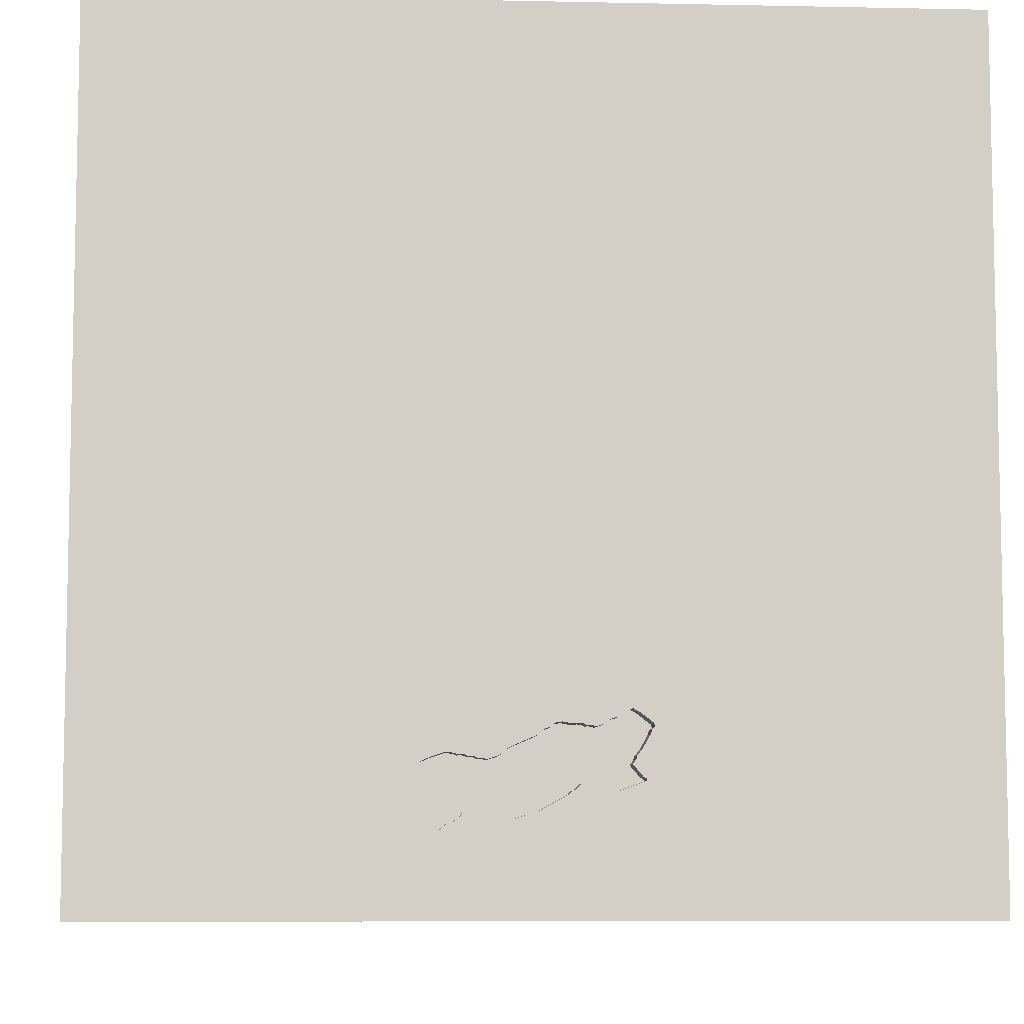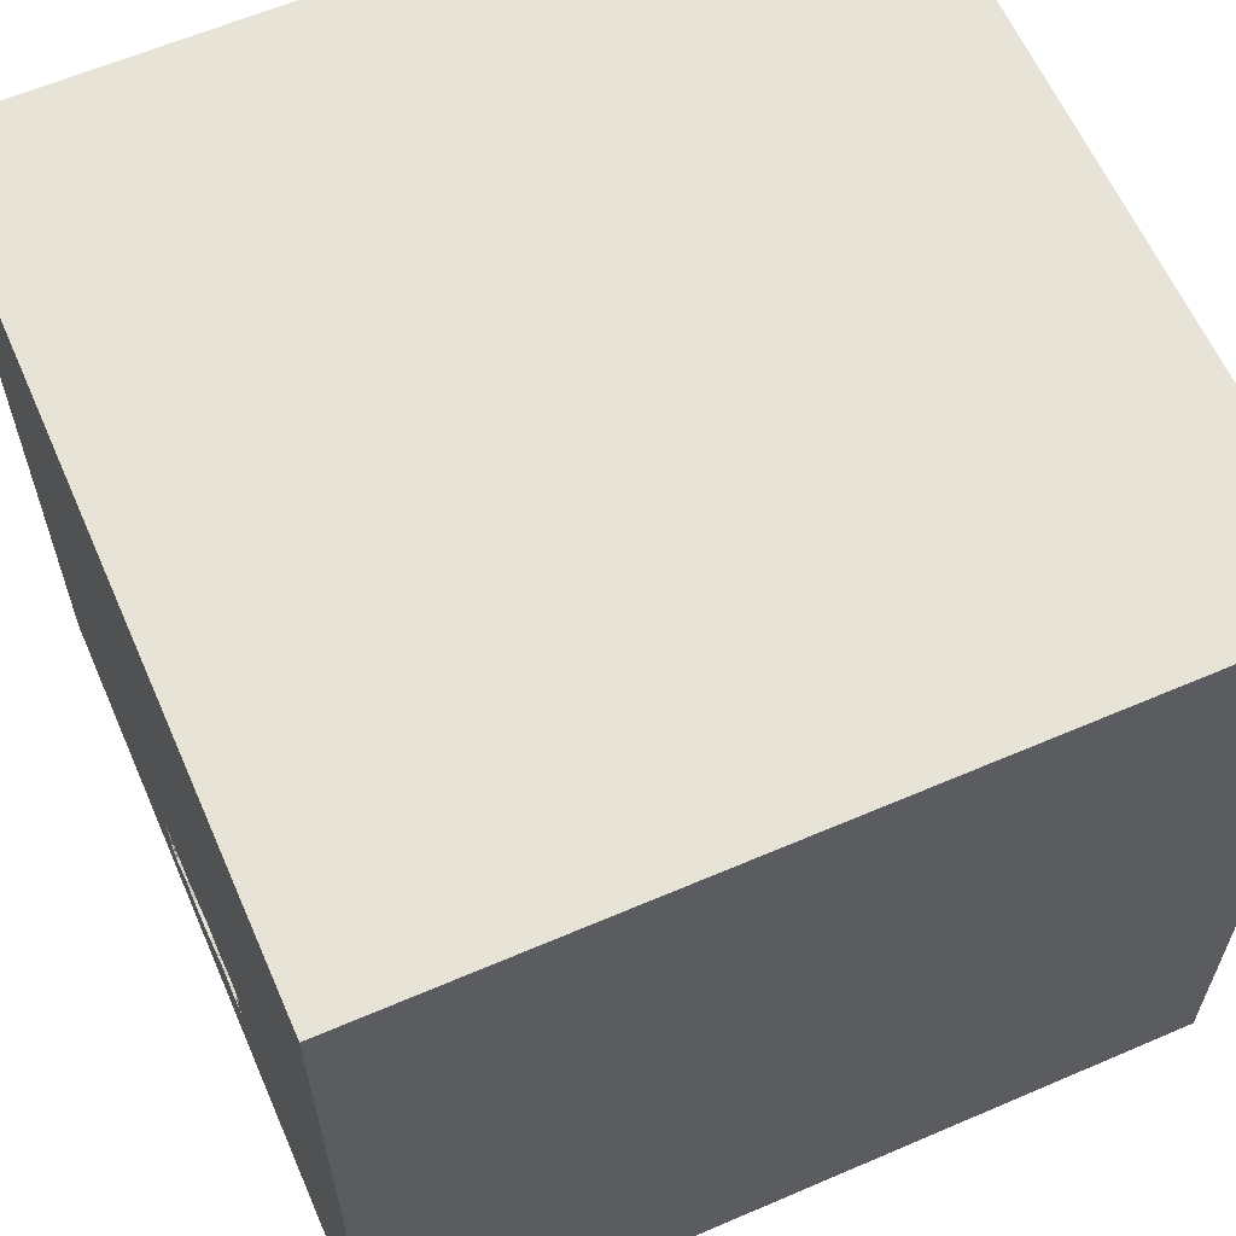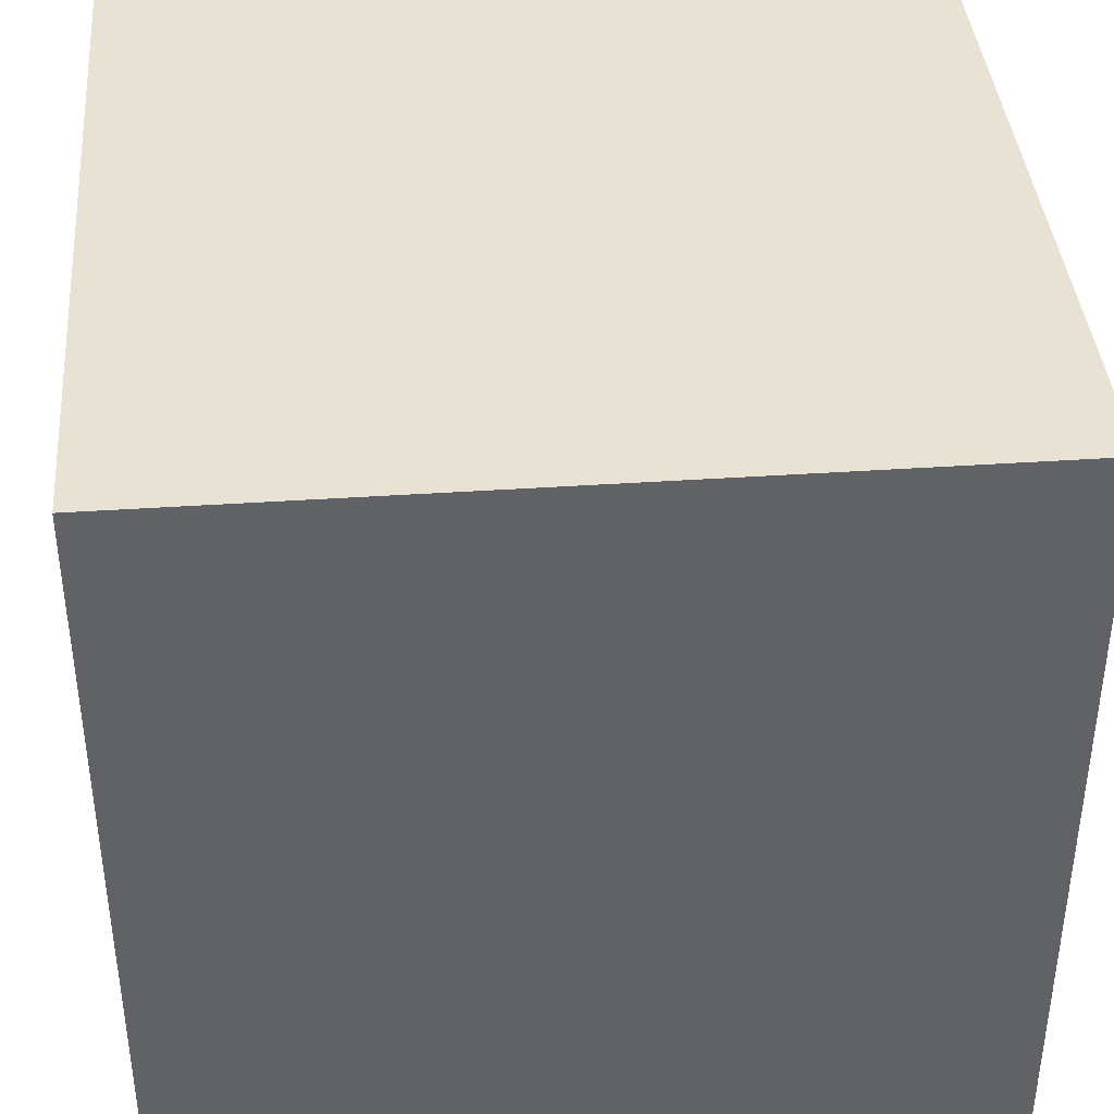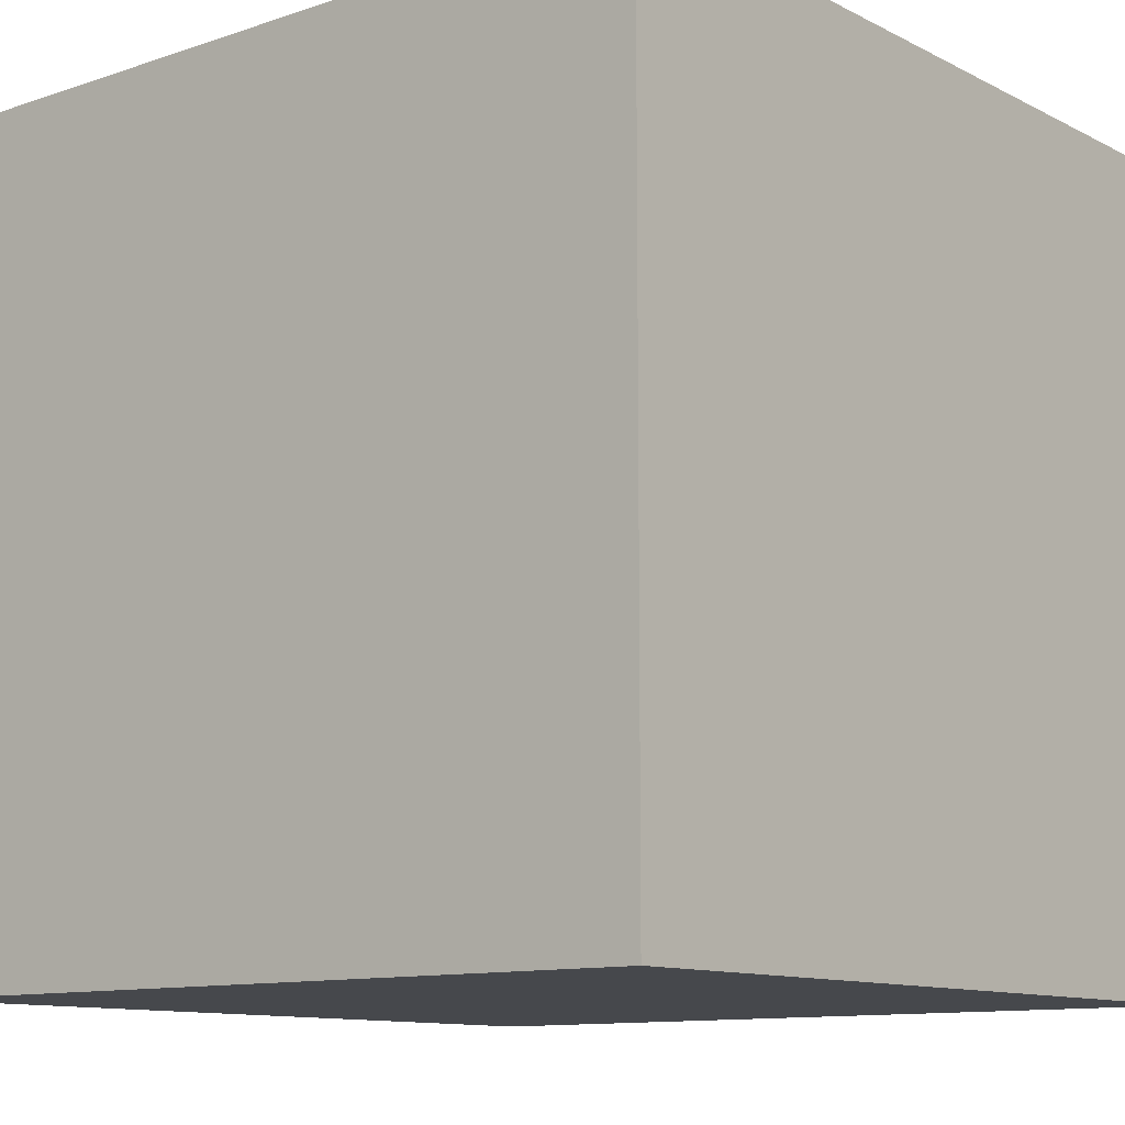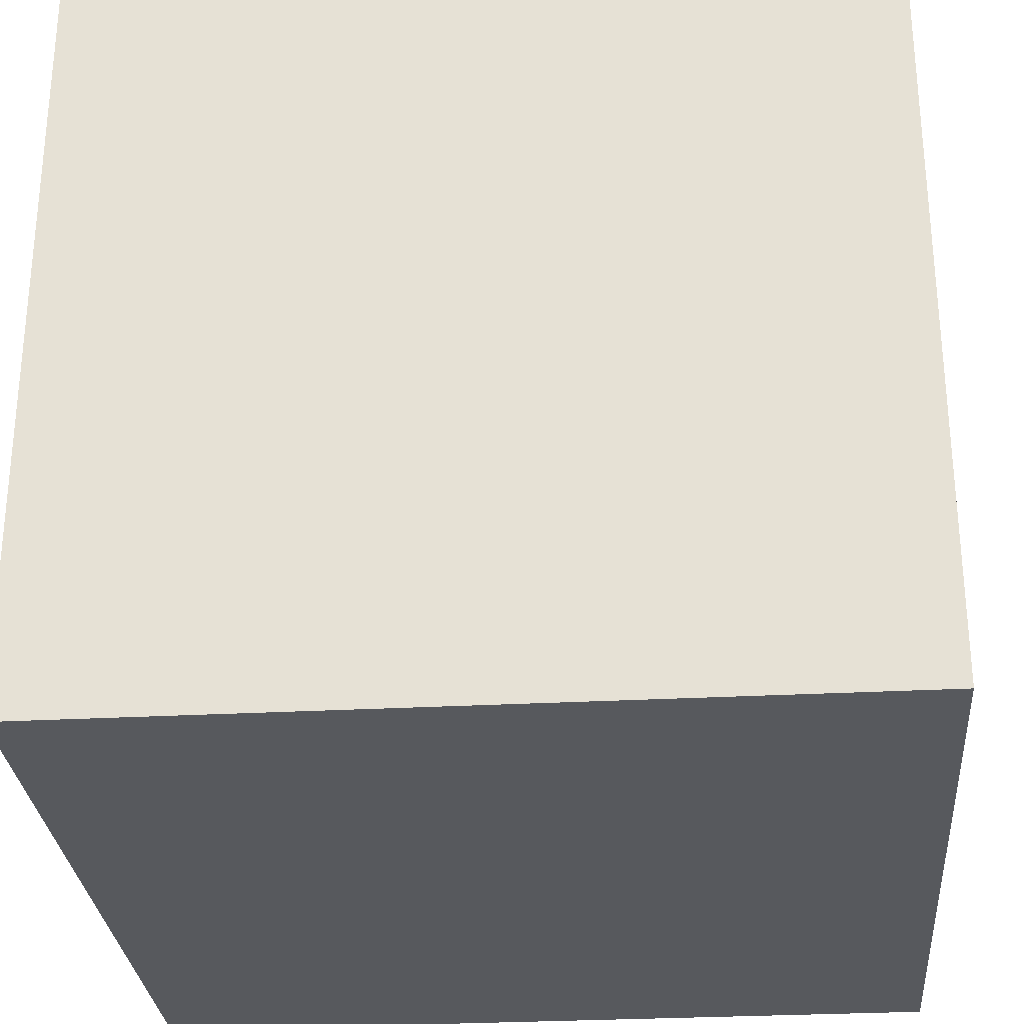
<metadata>
{"format":"obj","ext":"obj","renderer":"f3d","projection":"perspective","resolution":1024,"background":"white","views":[{"elev":-7.6,"azim":176.6,"up":"+Z"},{"elev":61.8,"azim":-113.6,"up":"+Z"},{"elev":39.7,"azim":-4.8,"up":"+Z"},{"elev":-11.2,"azim":-50.6,"up":"+Z"},{"elev":-29.1,"azim":94.6,"up":"+Z"}]}
</metadata>
<code>
o brick_69
v -0.1243 1.5 -0.8756
v 0.1802 1.5 -0.9874
v 0.2725 1.5 -0.9717
v 0.3439 1.5 -0.9825
v 0.3439 1.4 -0.9825
v 0.2727 1.5 -1.188
v -0.3656 1.5 -0.876
v -0.3656 1.4 -0.876
v 0.06327 1.5 -1.174
v 0.3863 1.5 -1.158
v -0.3394 1.5 -1.051
v -0.3394 1.4 -1.051
v -0.3208 1.5 -0.8407
v -1.016 0.1432 1.5
v -0.8594 -1.5 0.5729
v -0.7812 -1.5 -0.1823
v -1.042 -1.5 -0.5339
v -0.6641 -1.5 -1.25
v -0.5534 1.5 -1.224
v -0.6905 -0.2869 -1.5
v 0.3804 1.5 -1.142
v -0.1029 1.5 -1.09
v -0.1029 1.4 -1.09
v 0.1602 1.5 -1.189
v -0.3674 1.5 -0.8817
v -0.3208 1.4 -0.8407
v 0.008436 1.5 -0.9147
v 0.008435 1.4 -0.9147
v 0.001262 1.4 -1.154
v -0.1142 1.5 -1.087
v 0.1823 -0.7812 1.5
v 0.4167 0.1562 1.5
v 0.0529 1.001 -1.5
v 0.3125 1.042 1.5
v 0.651 -1.5 -0.9245
v 0.4167 -1.5 0.4687
v 0.5469 -1.5 -0.2083
v 0.5469 -1.5 1.198
v 0.1562 -1.5 -0.4427
v -0.1562 -1.5 -1.5
v 0.2344 -1.5 -1.276
v -0.1562 -1.5 1.5
v 0.625 0.625 1.5
v 0.3112 1.5 -1.208
v 0.2799 1.5 -0.3353
v 0.3906 1.5 -1.5
v 0.3217 1.5 -1.216
v 0.3195 1.5 -0.9746
v -0.1302 1.5 1.5
v 0.5729 -0.3646 1.5
v -0.1043 1.5 -0.878
v -0.1043 1.4 -0.878
v 0.2501 1.5 -1.168
v 0.2501 1.4 -1.168
v -0.2043 1.5 -0.8786
v -0.2043 1.4 -0.8786
v -0.1823 -1.146 1.5
v -0.2083 0.07812 1.5
v -0.1562 -1.5 0.1042
v -0.1823 -1.5 0.5599
v -0.05208 -1.5 1.276
v -0.1042 0.7552 1.5
v 0.3648 1.5 -1.212
v -0.1142 1.4 -1.087
v 0.3852 1.5 -1.187
v 0.3852 1.4 -1.187
v -0.03674 1.5 -0.8875
v 0.1364 1.5 -0.9814
v 0.1364 1.4 -0.9814
v -0.1942 1.5 -1.077
v -0.1518 1.5 -0.8833
v 1.12 -0.7292 1.5
v 0.9684 -0.1595 -1.5
v 1.25 0.625 1.5
v 1.25 -0.1823 1.5
v 1.5 1.5 -1.5
v 1.042 -1.5 0.4167
v 1.094 -1.5 -0.1042
v 0.4411 1.5 0.8089
v -0.2155 1.5 -1.079
v 0.08866 1.5 -0.9492
v 0.2114 1.5 -0.9809
v 0.2114 1.4 -0.9809
v -0.3294 1.5 -1.046
v 0.3853 1.5 -1.008
v 0.3853 1.4 -1.008
v 0.115 1.5 -0.9703
v 0.115 1.4 -0.9703
v 0.2725 1.4 -0.9717
v -0.3592 1.5 -0.8947
v -0.3592 1.4 -0.8947
v -0.3398 1.5 -0.9357
v -0.1593 1.5 -0.8808
v -0.0142 1.5 -0.8949
v -0.01419 1.4 -0.8949
v -0.1418 1.5 -0.8782
v 0.3668 1.5 -0.9926
v 0.3567 1.5 -1.224
v 0.3567 1.4 -1.224
v -0.3088 1.5 -0.8346
v 0.2288 1.5 -1.157
v 0.2288 1.4 -1.157
v 0.3863 1.4 -1.158
v 0.2376 1.5 -0.977
v 0.08866 1.4 -0.9492
v 0.2626 1.5 -0.9768
v 0.2626 1.4 -0.9768
v -0.3906 1.25 1.5
v -0.4297 -0.4688 1.5
v -0.5208 -1.5 1.094
v -0.5599 0.651 1.5
v -0.625 -1.198 1.5
v -0.3692 1.5 -0.8872
v -0.3692 1.4 -0.8872
v -1.5 0.3385 -1.087
v -1.5 0.4167 0.1562
v -1.5 0.599 1.224
v -1.5 0.625 -0.4427
v -1.5 0.3906 0.638
v -1.5 -0.1562 -1.5
v -1.5 0.1302 1.5
v -1.5 -0.1823 -1.068
v -1.5 -0.1042 0.1562
v -1.5 0.02604 1.094
v -1.5 -0.1562 -0.4427
v -1.5 1.5 -1.5
v -1.5 1.029 0.2865
v -1.5 1.25 -0.2083
v -1.5 1.5 1.5
v -1.5 -0.5208 0.4687
v -1.5 -0.625 -0.3906
v -1.5 -1.5 0.1302
v -1.5 -1.5 1.5
v -1.5 -1.5 -1.5
v -1.5 1.5 0.1042
v -1.5 -1.146 0.1562
v -1.5 -1.198 -0.3125
v -1.5 -0.4167 1.198
v -0.3263 1.5 -0.9594
v -0.3263 1.4 -0.9594
v -0.2056 1.5 -0.8762
v -0.3111 1.5 -0.9768
v -0.3111 1.4 -0.9768
v 0.371 1.5 -1.116
v 0.3569 1.5 -1.057
v 0.3467 1.5 -1.229
v 0.3467 1.4 -1.229
v 0.3592 1.5 -1.216
v 0.3592 1.4 -1.216
v 0.5339 -1.042 1.5
v 1.5 -1.5 -1.5
v 1.5 -1.5 1.5
v 0.3802 1.5 -0.9985
v 0.5208 1.5 -1.354
v 1.055 1.5 -0.7878
v 0.2953 1.5 -1.195
v 0.2953 1.4 -1.195
v -0.1942 1.4 -1.077
v 0.2551 1.5 -0.9744
v -0.133 1.5 -1.068
v -0.133 1.4 -1.068
v 0.3217 1.4 -1.216
v 0.245 1.5 -1.158
v 0.245 1.4 -1.158
v 0.1062 1.5 -0.9591
v 0.1062 1.4 -0.9591
v -0.2244 1.5 -0.8638
v -0.2244 1.4 -0.8638
v -0.03674 1.4 -0.8875
v -0.3073 1.5 -0.9906
v -0.09408 1.5 -1.102
v -0.2959 1.5 -1.007
v -0.2959 1.4 -1.007
v 0.1802 1.4 -0.9874
v 0.001264 1.5 -1.154
v 1.5 0.5111 -0.5078
v 1.5 -0.1042 -1.5
v 1.5 0.1302 1.5
v 1.5 -1.5 -0.1042
v 1.5 1.5 1.5
v 1.5 1.5 -0.1042
v 1.5 -0.7434 0.673
v -0.3418 1.5 -1.058
v 0.2551 1.4 -0.9744
v -0.2959 1.5 -0.828
v -0.2959 1.4 -0.828
v 0.3802 1.4 -0.9985
v 0.2375 1.5 -1.156
v -1.276 -0.4688 1.5
v -1.276 -1.5 0.2083
v -1.198 0.638 1.5
v -0.9098 1.5 0.0647
v 0.3693 1.5 -1.045
v 0.3704 1.5 -1.207
v -0.2068 1.5 -0.8737
v -0.2068 1.4 -0.8737
v -0.3553 1.5 -0.9084
v 0.1702 1.5 -0.9924
v 0.1702 1.4 -0.9924
v -0.3073 1.4 -0.9906
v -0.2155 1.4 -1.079
v -0.2532 1.5 -0.8502
v -0.3646 -1.5 -0.5729
v -0.4167 1.5 -1.5
v -0.1817 1.5 -0.886
v -0.1817 1.4 -0.886
v 0.2375 1.4 -1.156
v 0.374 1.5 -1.196
v 0.374 1.4 -1.196
v -0.1418 1.4 -0.8782
v -0.2532 1.4 -0.8502
v 0.8333 0.1562 1.5
v 0.8594 -1.5 0.8854
v -0.1518 1.4 -0.8833
v 0.2376 1.4 -0.977
v 0.2676 1.5 -0.9743
v 0.2988 1.5 -0.9678
v 0.2988 1.4 -0.9678
v 0.3889 1.5 -1.176
v 0.3889 1.4 -1.176
v 0.371 1.4 -1.116
v 0.3569 1.4 -1.057
v -0.3553 1.4 -0.9084
v 0.3693 1.4 -1.045
v 0.2276 1.5 -0.982
v 0.2276 1.4 -0.982
v 0.1602 1.4 -1.189
v 0.1253 1.5 -1.194
v -0.09408 1.4 -1.102
v -0.2529 1.5 -1.091
v -0.2529 1.4 -1.091
v -0.07309 1.5 -0.8715
v -0.0731 1.4 -0.8715
v -0.3049 1.5 -1.072
v 0.347 1.5 -1.075
v 0.347 1.4 -1.075
v -0.1243 1.4 -0.8756
v -0.2507 1.5 -0.8552
v -0.2507 1.4 -0.8552
v 0.1428 1.5 -1.191
v -0.1593 1.4 -0.8808
v -0.04932 1.5 -0.8751
v -0.04932 1.4 -0.8751
v 0.3704 1.4 -1.207
v 0.2727 1.4 -1.188
v -0.3418 1.4 -1.058
v 0.1964 1.5 -0.9885
v 0.1964 1.4 -0.9885
v -0.1556 1.5 -1.061
v -0.1556 1.4 -1.061
v -0.3294 1.4 -1.046
v 0.1253 1.4 -1.194
f 42 112 133
f 133 110 42
f 133 136 132
f 121 138 133
f 132 190 133
f 189 121 133
f 15 110 133
f 42 57 112
f 110 61 42
f 121 124 138
f 190 15 133
f 112 109 133
f 109 189 133
f 138 130 133
f 136 137 132
f 189 14 121
f 57 109 112
f 121 117 124
f 133 130 136
f 42 150 57
f 124 130 138
f 137 134 132
f 132 17 190
f 15 60 110
f 152 150 42
f 109 14 189
f 124 119 130
f 130 131 136
f 134 17 132
f 60 61 110
f 61 152 42
f 57 31 109
f 14 191 121
f 129 117 121
f 190 16 15
f 61 38 152
f 150 31 57
f 191 129 121
f 17 16 190
f 16 60 15
f 109 58 14
f 119 123 130
f 123 131 130
f 131 137 136
f 117 119 124
f 60 38 61
f 16 59 60
f 60 36 38
f 58 111 14
f 14 111 191
f 131 134 137
f 119 116 123
f 123 125 131
f 59 36 60
f 36 213 38
f 213 152 38
f 150 50 31
f 31 50 109
f 129 119 117
f 17 203 16
f 16 203 59
f 50 58 109
f 111 129 191
f 203 39 59
f 152 72 150
f 50 32 58
f 134 18 17
f 59 37 36
f 36 77 213
f 72 50 150
f 129 127 119
f 119 127 116
f 125 122 131
f 18 203 17
f 39 37 59
f 58 62 111
f 111 108 129
f 116 125 123
f 122 134 131
f 116 118 125
f 37 77 36
f 50 212 32
f 32 62 58
f 62 108 111
f 77 152 213
f 72 75 50
f 32 43 62
f 79 192 129
f 127 118 116
f 20 134 120
f 134 40 18
f 203 41 39
f 37 78 77
f 152 75 72
f 75 212 50
f 129 135 127
f 125 115 122
f 20 40 134
f 18 41 203
f 108 49 129
f 192 135 129
f 118 115 125
f 122 120 134
f 77 179 152
f 212 43 32
f 43 34 62
f 34 108 62
f 79 129 49
f 182 152 179
f 152 178 75
f 135 128 127
f 128 118 127
f 41 35 39
f 39 35 37
f 182 178 152
f 40 41 18
f 78 179 77
f 75 74 212
f 126 115 118
f 37 151 78
f 74 43 212
f 45 192 79
f 35 151 37
f 43 180 34
f 128 126 118
f 115 120 122
f 178 74 75
f 34 49 108
f 73 20 33
f 151 182 179
f 74 180 43
f 180 49 34
f 115 126 120
f 151 179 78
f 176 182 151
f 180 178 182
f 135 126 128
f 20 120 126
f 73 40 20
f 40 151 41
f 176 180 182
f 79 49 180
f 73 151 40
f 178 180 74
f 45 185 192
f 192 126 135
f 33 20 126
f 41 151 35
f 185 45 51
f 185 51 1
f 185 1 96
f 71 93 185
f 185 96 71
f 192 185 100
f 7 25 192
f 192 100 13
f 13 7 192
f 19 126 192
f 155 153 45
f 45 165 81
f 232 51 45
f 94 67 242
f 242 232 45
f 45 81 27
f 94 242 45
f 27 94 45
f 205 55 141
f 167 238 202
f 205 141 195
f 93 205 195
f 93 195 167
f 185 93 167
f 167 202 185
f 19 192 25
f 19 25 113
f 197 92 19
f 19 113 90
f 19 90 197
f 76 73 33
f 153 155 85
f 97 45 153
f 198 68 165
f 45 48 217
f 2 198 165
f 165 45 217
f 216 106 159
f 165 217 3
f 3 216 159
f 82 247 2
f 82 2 165
f 165 3 159
f 165 159 104
f 104 225 82
f 165 104 82
f 19 92 139
f 183 234 19
f 139 142 84
f 183 19 139
f 11 183 139
f 139 84 11
f 155 45 79
f 85 155 21
f 144 235 145
f 85 21 144
f 193 85 144
f 144 145 193
f 4 48 45
f 45 97 4
f 68 87 165
f 19 234 230
f 230 80 70
f 19 230 70
f 170 172 84
f 84 142 170
f 155 154 194
f 10 21 155
f 194 208 65
f 155 194 65
f 219 10 155
f 65 219 155
f 22 19 70
f 70 249 160
f 30 22 70
f 70 160 30
f 154 47 146
f 98 148 63
f 154 146 98
f 63 194 154
f 154 98 63
f 171 175 19
f 19 22 171
f 46 154 155
f 46 47 154
f 44 47 24
f 188 163 53
f 24 101 188
f 156 44 24
f 24 188 53
f 6 156 24
f 24 53 6
f 175 9 228
f 19 175 228
f 46 19 228
f 181 180 176
f 181 155 79
f 76 46 155
f 24 47 228
f 228 240 24
f 46 204 19
f 204 126 19
f 204 33 126
f 46 33 204
f 76 33 46
f 177 176 151
f 76 181 176
f 181 79 180
f 76 155 181
f 46 228 47
f 76 177 73
f 177 151 73
f 76 176 177
f 12 251 246
f 11 84 251
f 251 12 11
f 183 11 12
f 12 246 183
f 246 251 231
f 246 231 234
f 234 183 246
f 231 251 173
f 173 251 84
f 84 172 173
f 230 234 231
f 231 173 201
f 172 170 173
f 80 230 231
f 231 201 80
f 201 173 158
f 200 173 170
f 70 80 201
f 201 158 70
f 173 250 158
f 200 143 173
f 250 173 206
f 158 250 70
f 170 142 143
f 143 200 170
f 173 143 56
f 206 214 250
f 206 173 56
f 249 70 250
f 142 139 143
f 143 168 56
f 214 206 241
f 250 214 52
f 206 56 205
f 160 249 250
f 250 161 160
f 140 143 139
f 168 143 239
f 168 196 56
f 93 71 214
f 214 241 93
f 241 206 93
f 250 52 161
f 237 52 214
f 55 205 56
f 205 93 206
f 143 140 239
f 140 139 92
f 168 239 167
f 167 195 196
f 196 168 167
f 141 55 56
f 56 196 141
f 161 52 169
f 1 51 52
f 52 237 1
f 214 210 237
f 30 160 161
f 161 64 30
f 239 140 223
f 92 197 223
f 223 140 92
f 238 167 239
f 195 141 196
f 71 96 210
f 210 214 71
f 161 169 28
f 169 52 233
f 96 1 237
f 237 210 96
f 161 23 64
f 223 26 239
f 202 238 239
f 239 211 202
f 28 23 161
f 169 95 28
f 243 169 233
f 51 232 233
f 233 52 51
f 64 23 30
f 223 91 26
f 26 211 239
f 197 90 91
f 91 223 197
f 23 28 229
f 95 169 94
f 28 95 27
f 169 243 67
f 232 242 243
f 243 233 232
f 22 30 23
f 26 91 8
f 186 211 26
f 211 186 202
f 171 22 23
f 23 229 171
f 28 29 229
f 67 94 169
f 94 27 95
f 27 81 28
f 242 67 243
f 26 8 13
f 8 91 114
f 100 185 186
f 186 26 100
f 90 113 114
f 114 91 90
f 185 202 186
f 29 28 105
f 175 171 229
f 229 29 175
f 105 28 81
f 7 13 8
f 26 13 100
f 25 7 8
f 8 114 25
f 114 113 25
f 105 88 29
f 166 88 105
f 88 69 29
f 9 175 29
f 29 252 9
f 166 105 81
f 81 165 166
f 165 87 88
f 88 166 165
f 69 88 68
f 29 69 252
f 228 9 252
f 87 68 88
f 252 69 199
f 240 228 252
f 252 227 240
f 199 69 68
f 68 198 199
f 199 227 252
f 24 240 227
f 198 2 199
f 199 102 227
f 227 102 24
f 174 199 2
f 102 199 248
f 101 24 102
f 174 248 199
f 248 207 102
f 102 207 101
f 2 247 248
f 248 174 2
f 248 226 207
f 188 101 207
f 247 82 248
f 248 83 226
f 236 207 226
f 207 164 188
f 83 248 82
f 82 225 226
f 226 83 82
f 164 207 236
f 236 226 107
f 163 188 164
f 225 104 226
f 236 221 164
f 236 107 222
f 107 226 215
f 164 54 163
f 215 226 104
f 221 236 144
f 164 221 157
f 145 235 236
f 236 222 145
f 218 222 107
f 184 107 215
f 53 163 54
f 54 164 245
f 104 159 215
f 235 144 236
f 144 21 221
f 245 164 157
f 103 157 221
f 218 5 222
f 89 218 107
f 159 106 107
f 107 184 159
f 184 215 159
f 6 53 54
f 54 245 6
f 103 221 21
f 21 10 103
f 156 6 245
f 245 157 156
f 157 103 209
f 222 224 145
f 48 4 5
f 5 218 48
f 5 224 222
f 3 217 218
f 218 89 3
f 216 3 89
f 89 107 216
f 106 216 107
f 157 209 162
f 209 103 220
f 193 145 224
f 218 217 48
f 4 97 5
f 224 5 187
f 10 219 220
f 220 103 10
f 44 156 157
f 157 162 44
f 162 209 149
f 220 66 209
f 224 86 193
f 187 5 97
f 97 153 187
f 86 224 187
f 162 47 44
f 162 149 147
f 209 244 149
f 219 65 66
f 66 220 219
f 65 208 209
f 209 66 65
f 85 193 86
f 153 85 86
f 86 187 153
f 146 47 162
f 162 147 146
f 99 147 149
f 244 209 194
f 63 148 149
f 149 244 63
f 208 194 209
f 147 99 146
f 148 98 99
f 99 149 148
f 194 63 244
f 98 146 99

</code>
